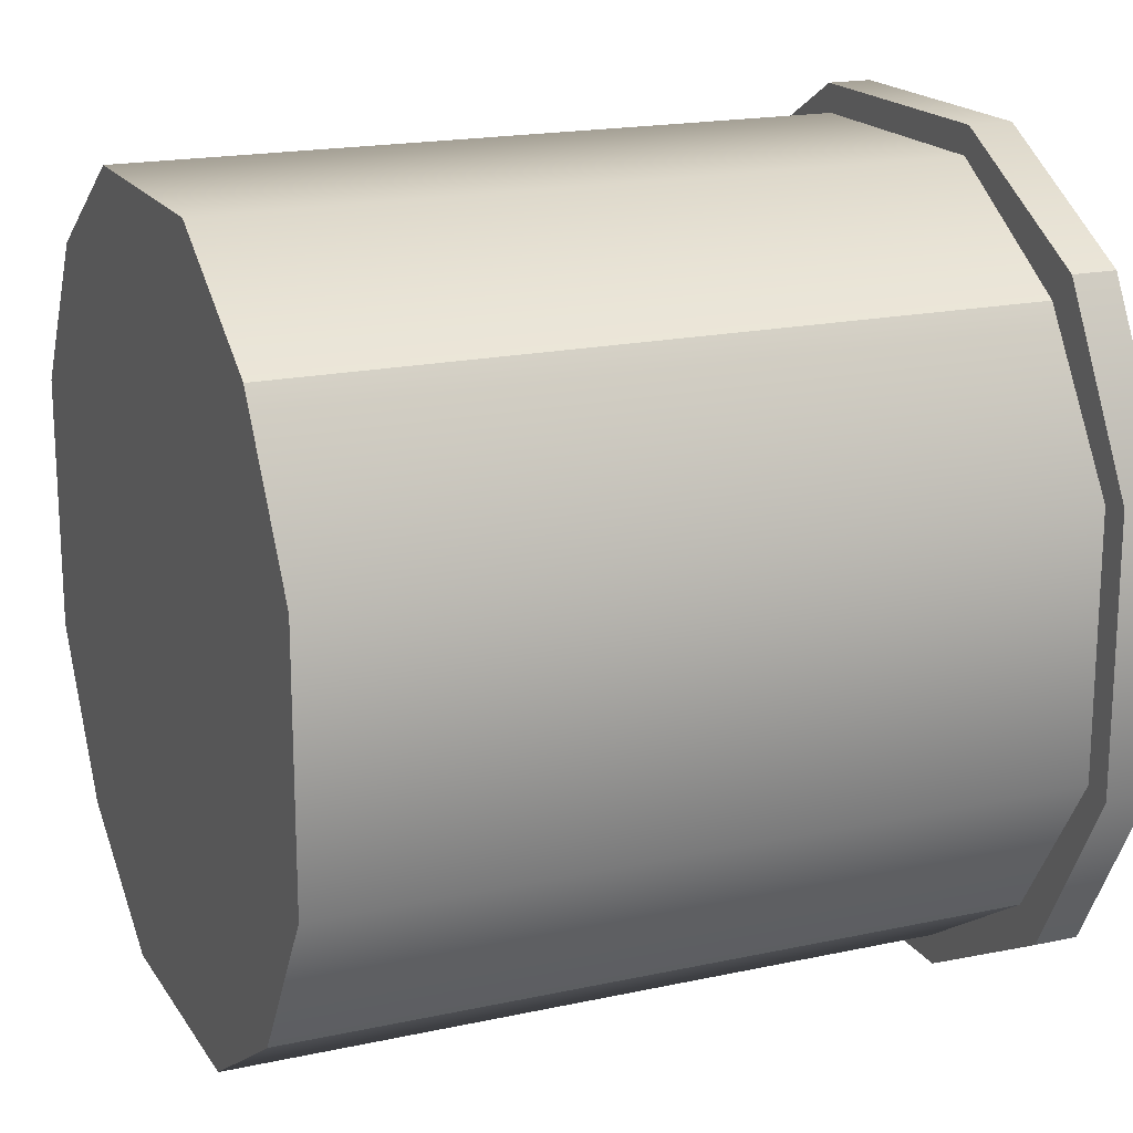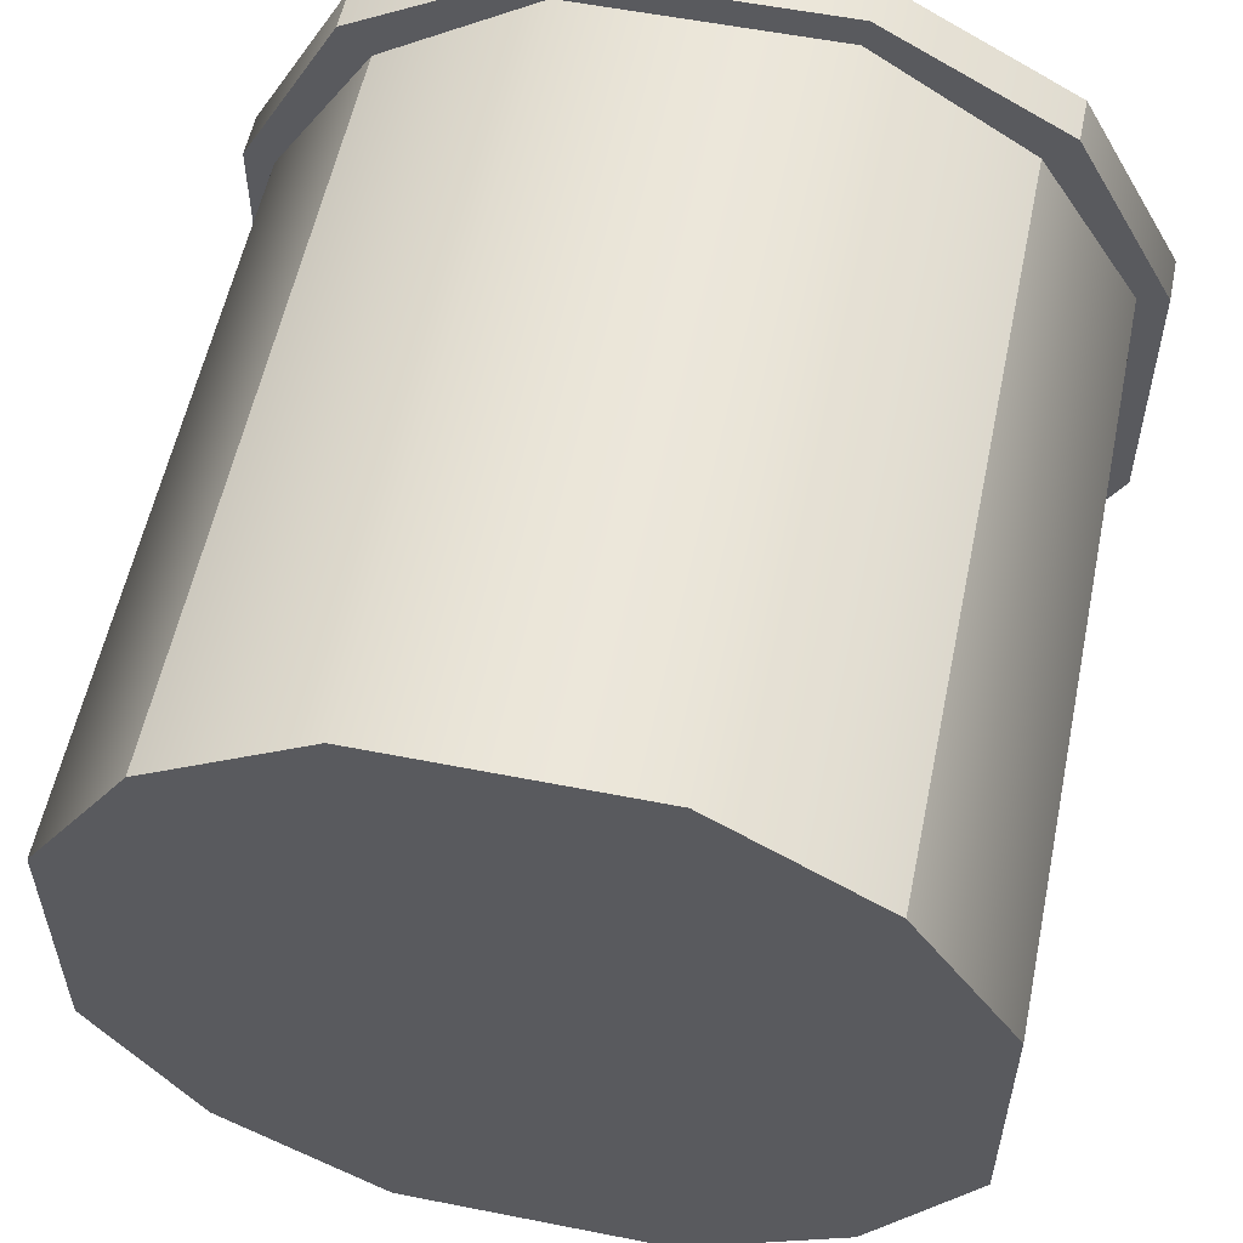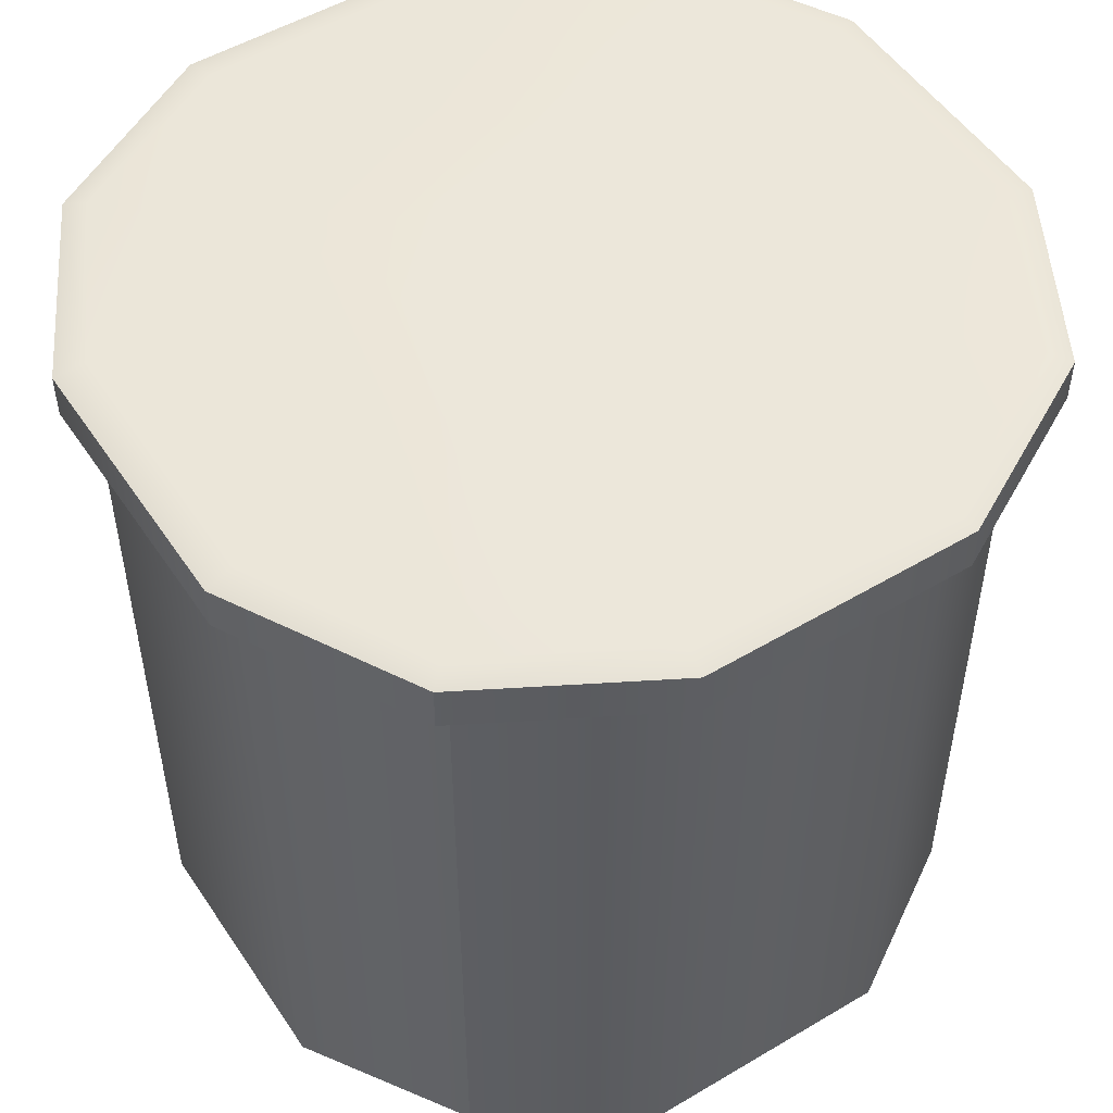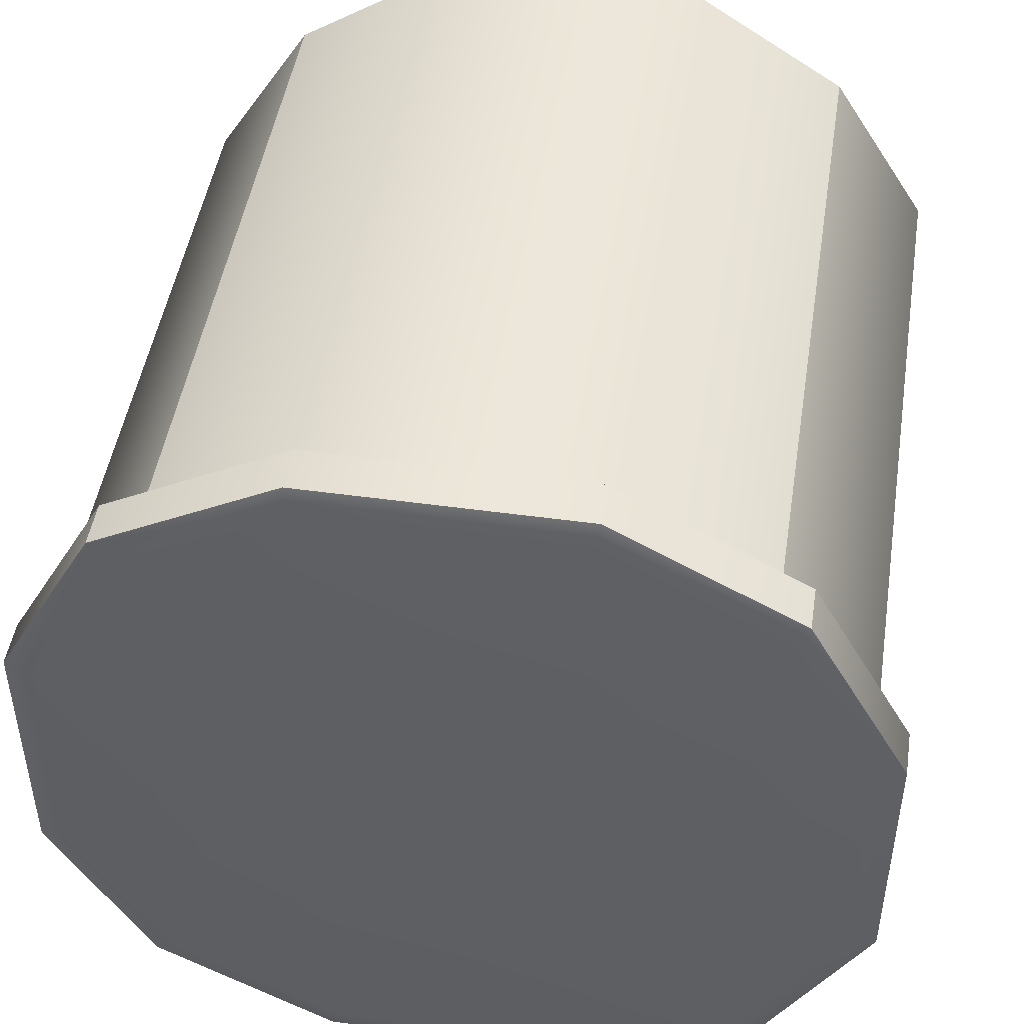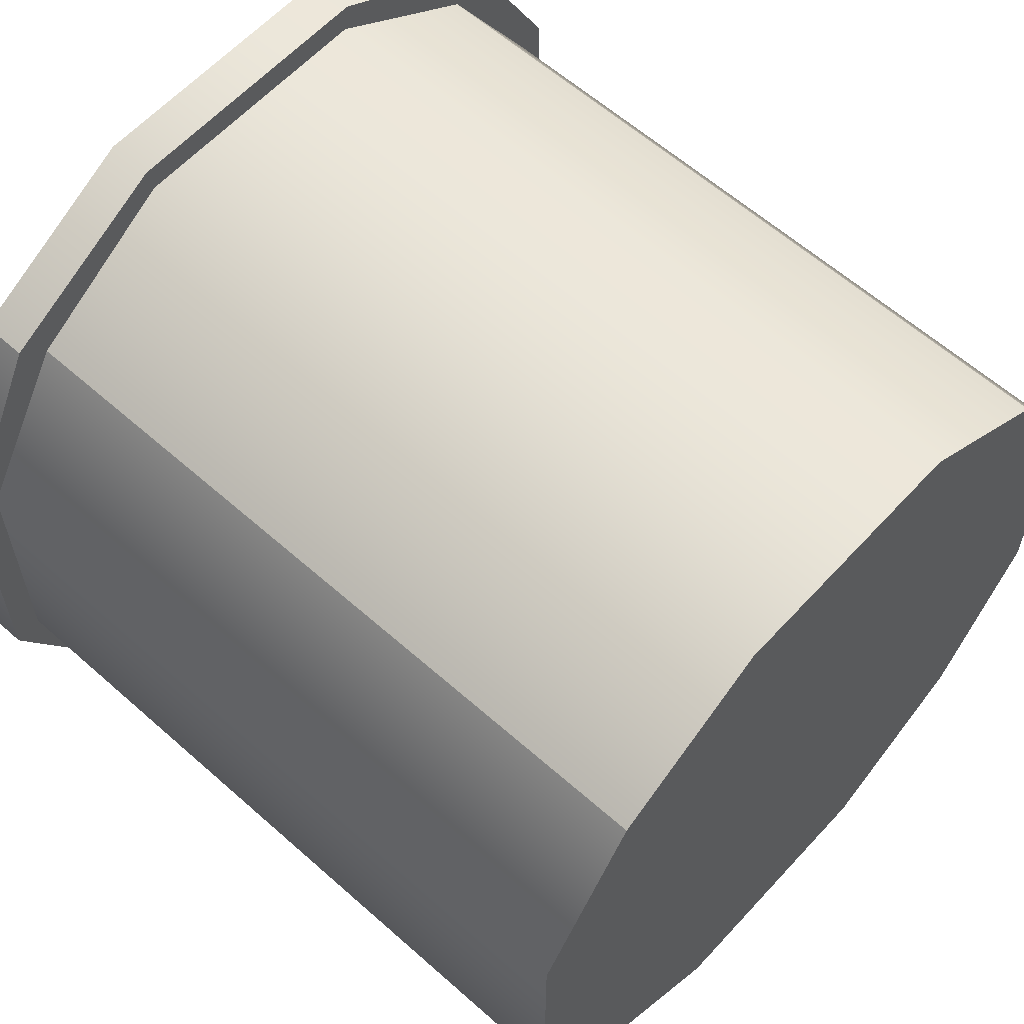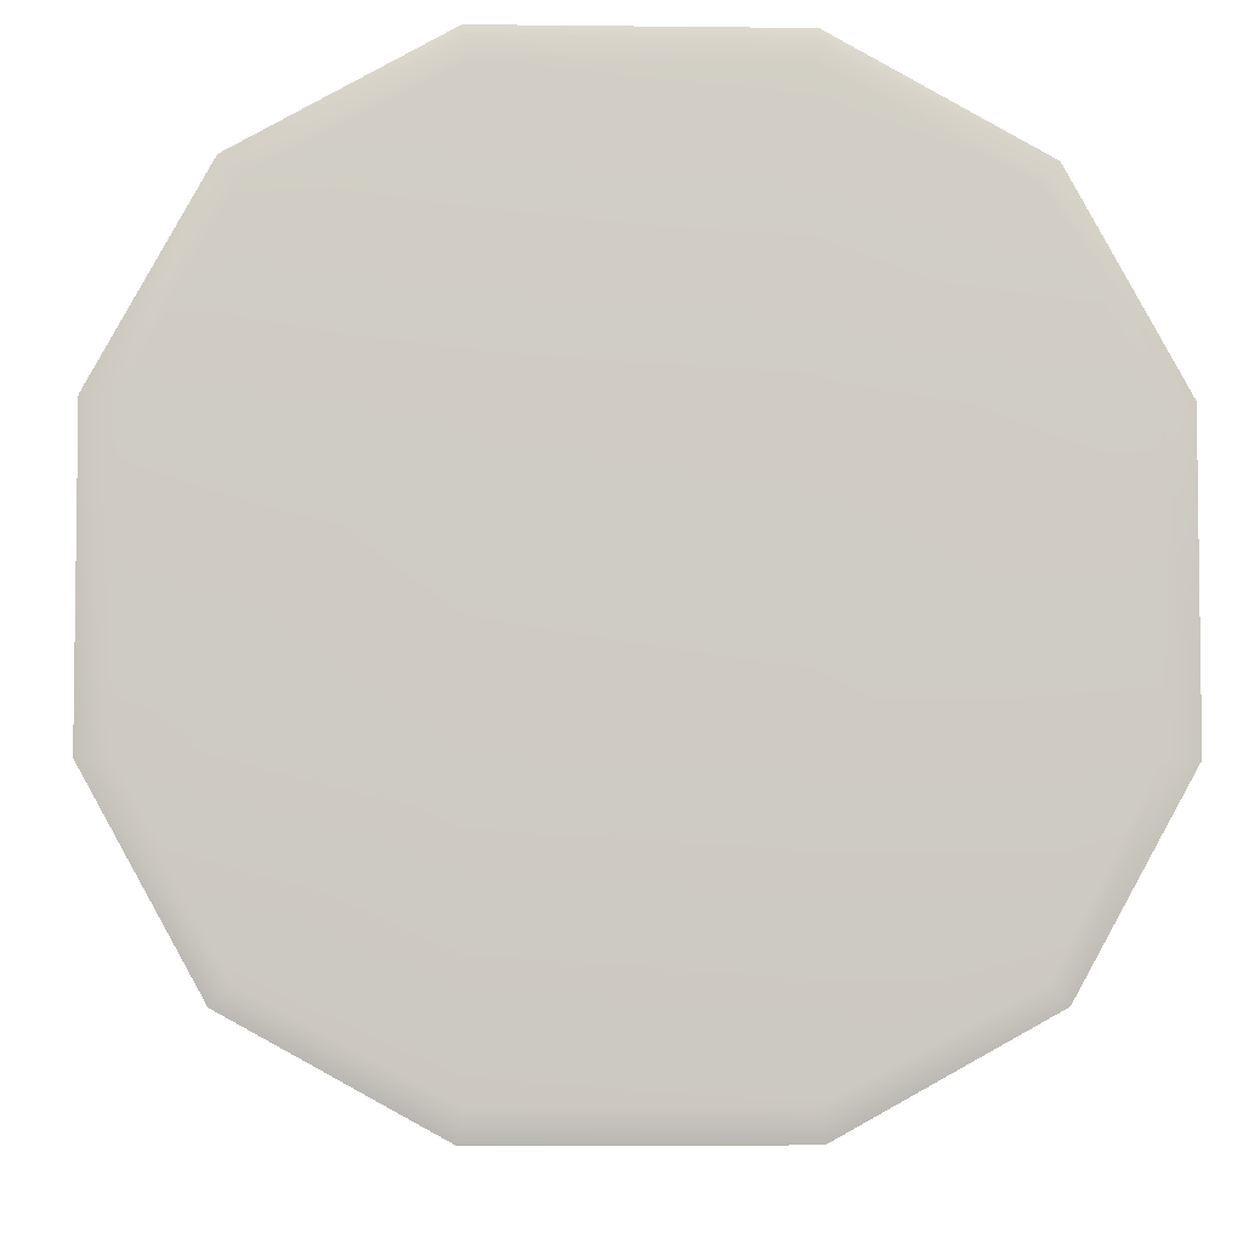
<metadata>
{"format":"obj","ext":"obj","renderer":"f3d","projection":"perspective","resolution":1024,"background":"white","views":[{"elev":18.2,"azim":67.1,"up":"+Z"},{"elev":56.4,"azim":11.7,"up":"+Z"},{"elev":51.5,"azim":57.2,"up":"+Y"},{"elev":47.3,"azim":-171.1,"up":"+Z"},{"elev":60.5,"azim":-47.8,"up":"+Z"},{"elev":-4.9,"azim":177.8,"up":"+Z"}]}
</metadata>
<code>
g default
v -11.73 -15.83 11.73
v -5.277 -15.83 15.83
v 5.277 -15.83 15.83
v 11.73 -15.83 11.73
v -11.73 0 11.73
v -5.277 0 15.83
v 5.277 0 15.83
v 11.73 0 11.73
v -12.18 16.12 12.18
v -5.277 16.12 15.83
v 5.277 16.12 15.83
v 12.18 16.12 12.18
v -15.83 16.12 5.277
v -5.277 16.31 5.277
v 5.277 16.31 5.277
v 15.83 16.12 5.277
v -15.83 16.12 -5.277
v -5.277 16.31 -5.277
v 5.277 16.31 -5.277
v 15.83 16.12 -5.277
v -12.18 16.12 -12.18
v -5.277 16.12 -15.83
v 5.277 16.12 -15.83
v 12.18 16.12 -12.18
v -11.73 0 -11.73
v -5.277 0 -15.83
v 5.277 0 -15.83
v 11.73 0 -11.73
v -11.73 -15.83 -11.73
v -5.277 -15.83 -15.83
v 5.277 -15.83 -15.83
v 11.73 -15.83 -11.73
v -15.83 -15.83 -5.277
v -5.277 -15.83 -5.277
v 5.277 -15.83 -5.277
v 15.83 -15.83 -5.277
v -15.83 -15.83 5.277
v -5.277 -15.83 5.277
v 5.277 -15.83 5.277
v 15.83 -15.83 5.277
v 15.83 0 -5.277
v 15.83 0 5.277
v -15.83 0 -5.277
v -15.83 0 5.277
v -11.73 14 11.73
v -5.277 14 15.83
v 5.277 14 15.83
v 11.73 14 11.73
v 15.83 14 5.277
v 15.83 14 -5.277
v 11.73 14 -11.73
v 5.277 14 -15.83
v -5.277 14 -15.83
v -11.73 14 -11.73
v -15.83 14 -5.277
v -15.83 14 5.277
v -12.91 14 12.91
v -5.486 14 17.01
v -5.486 15.83 17.01
v -12.91 15.83 12.91
v 5.486 14 17.01
v 5.486 15.83 17.01
v 12.91 14 12.91
v 12.91 15.83 12.91
v -12.91 15.83 -12.91
v -5.486 15.83 -17.01
v -5.486 14 -17.01
v -12.91 14 -12.91
v 5.486 15.83 -17.01
v 5.486 14 -17.01
v 12.91 15.83 -12.91
v 12.91 14 -12.91
v 17.01 14 -5.486
v 17.01 15.83 -5.486
v 17.01 14 5.486
v 17.01 15.83 5.486
v -17.01 14 -5.486
v -17.01 15.83 -5.486
v -17.01 14 5.486
v -17.01 15.83 5.486
g Mandje_03
f 1 2 6 5
f 2 3 7 6
f 3 4 8 7
f 57 58 59 60
f 58 61 62 59
f 61 63 64 62
f 9 10 14 13
f 10 11 15 14
f 11 12 16 15
f 13 14 18 17
f 14 15 19 18
f 15 16 20 19
f 17 18 22 21
f 18 19 23 22
f 19 20 24 23
f 65 66 67 68
f 66 69 70 67
f 69 71 72 70
f 25 26 30 29
f 26 27 31 30
f 27 28 32 31
f 29 30 34 33
f 30 31 35 34
f 31 32 36 35
f 33 34 38 37
f 34 35 39 38
f 35 36 40 39
f 37 38 2 1
f 38 39 3 2
f 39 40 4 3
f 36 32 28 41
f 40 36 41 42
f 4 40 42 8
f 73 72 71 74
f 75 73 74 76
f 63 75 76 64
f 29 33 43 25
f 33 37 44 43
f 37 1 5 44
f 68 77 78 65
f 77 79 80 78
f 79 57 60 80
f 5 6 46 45
f 6 7 47 46
f 7 8 48 47
f 8 42 49 48
f 42 41 50 49
f 41 28 51 50
f 52 51 28 27
f 53 52 27 26
f 54 53 26 25
f 25 43 55 54
f 43 44 56 55
f 44 5 45 56
f 45 46 58 57
f 10 9 60 59
f 46 47 61 58
f 11 10 59 62
f 47 48 63 61
f 12 11 62 64
f 21 22 66 65
f 53 54 68 67
f 22 23 69 66
f 52 53 67 70
f 23 24 71 69
f 51 52 70 72
f 50 51 72 73
f 24 20 74 71
f 49 50 73 75
f 20 16 76 74
f 48 49 75 63
f 16 12 64 76
f 54 55 77 68
f 17 21 65 78
f 55 56 79 77
f 13 17 78 80
f 56 45 57 79
f 9 13 80 60

</code>
